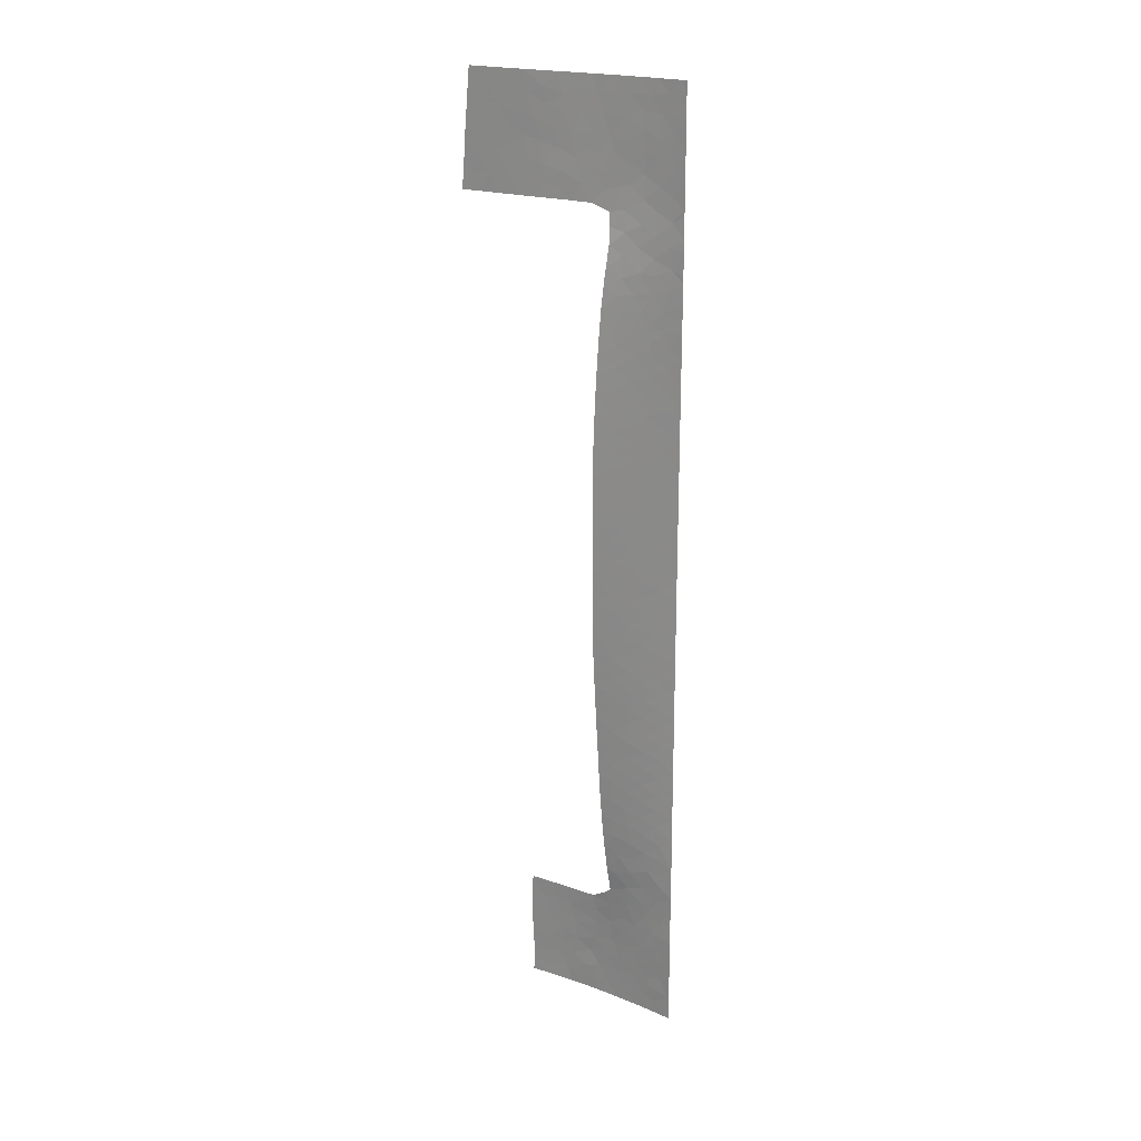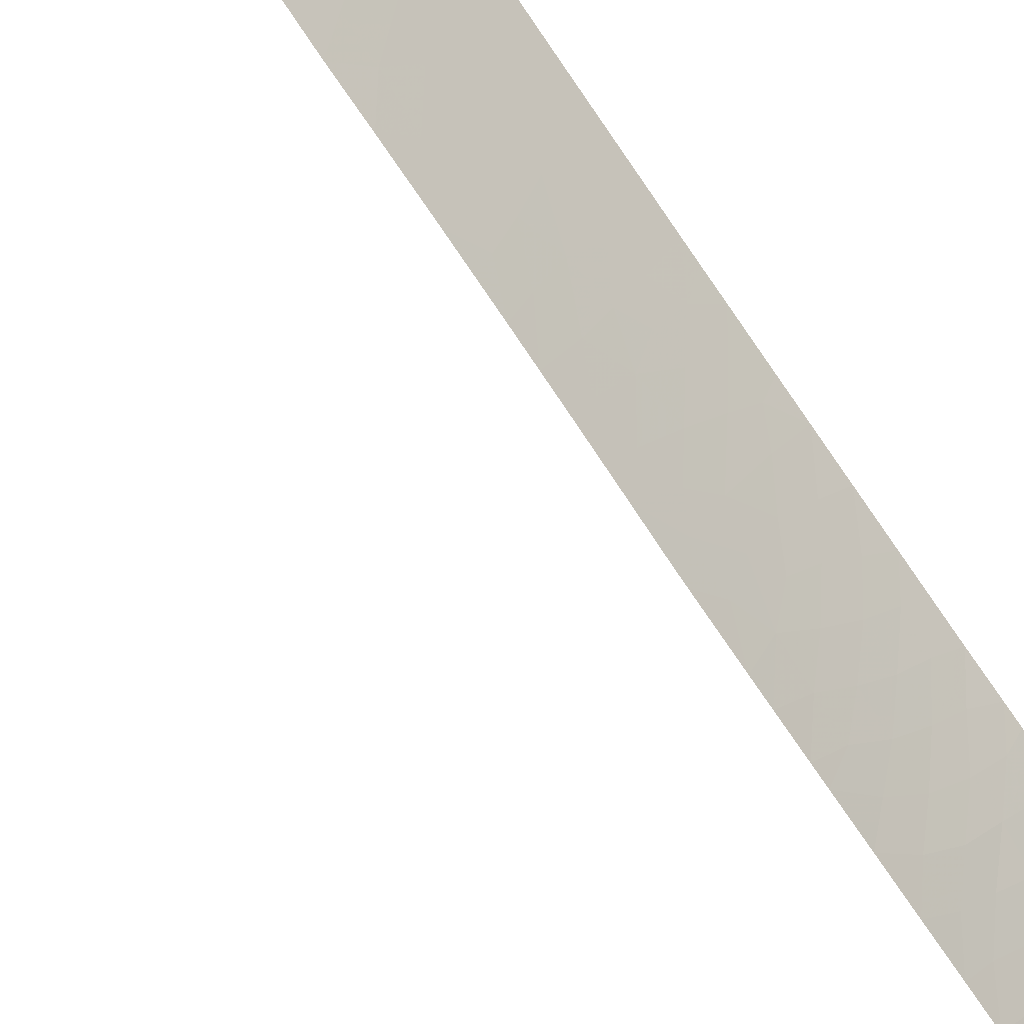
<metadata>
{"format":"obj","ext":"obj","renderer":"f3d","projection":"perspective","resolution":1024,"background":"white","views":[{"elev":21.3,"azim":84.4,"up":"+Z"},{"elev":-69.8,"azim":33.2,"up":"+Y"}]}
</metadata>
<code>
v -46.14 92.7 27.9
v -45.4 93.88 26.43
v -42.5 98.69 -2.125
v -41.8 100 -1.091
v -51.46 86.78 45.62
v -51.06 87.36 43.38
v -41.39 100 -36.62
v -50.96 87.56 48.59
v -51.96 86.07 47.95
v -45.25 95.98 50
v -46.39 94.42 50
v -45.62 95.43 48.31
v -49.46 90.54 -46.19
v -48.66 91.54 -47.35
v -43.42 97.05 -20.45
v -44.36 95.52 -19.7
v -55.98 80.32 43.16
v -43.6 96.66 -6.468
v -44.2 95.58 -7.815
v -41.76 100 -5.61
v -43.57 96.87 17.74
v -45.93 94.89 -50
v -41.87 100 38.16
v -41.88 100 37.54
v -41.85 100 6.29
v -44.2 95.55 -2.276
v -43.21 97.39 -3.151
v -44.61 96.57 41.08
v -50.22 89.45 -43.5
v -41.81 100 31.95
v -41.83 100 31.33
v -42.46 99.02 32.43
v -44.33 95.56 21.16
v -42.57 98.39 -27.07
v -44.46 95.48 25.97
v -43.94 96.45 28.01
v -49.93 89.92 -48.31
v -50.62 88.97 -46.76
v -44.33 95.48 -15.88
v -43.32 97.18 -16.77
v -43.38 97.08 -14.69
v -43.57 97.17 30.01
v -46.14 93.07 -27.04
v -45.36 94.27 -27.44
v -41.82 100 29.38
v -41.83 100 27.49
v -42.87 98.25 28.31
v -47.77 92 37.97
v -41.33 100 -43.27
v -42.16 99.12 -45.57
v -42.22 98.89 -29.31
v -41.71 100 -10.43
v -53 84.54 42.93
v -52.12 85.81 43.82
v -44.23 95.55 -9.714
v -43.3 97.26 4.813
v -46.11 92 10.97
v -46.14 92.01 -5.342
v -45.48 93.22 -4.44
v -45.54 93.15 -6.706
v -54.98 81.76 45.48
v -54.09 82.95 42.19
v -42.61 98.72 30.51
v -41.84 100 3.639
v -42.54 98.68 4.464
v -43.91 97.19 -47.8
v -47.77 92 37.95
v -46.85 93.6 44.31
v -45.69 95.16 44.16
v -46.02 94.81 46.29
v -44.71 96.52 45.36
v -47.83 92.33 48.57
v -54.53 82.41 48.5
v -45.42 94.87 35.53
v -48.68 91.33 -38.95
v -53.88 83.31 46.59
v -53.95 83.18 44.26
v -42.83 98.93 45.04
v -41.95 100 44.04
v -45.63 95.11 40.05
v -46.14 92.28 21.29
v -45.63 95.19 42.06
v -43.99 95.95 1.835
v -53.15 84.37 48.04
v -50.19 88.77 50
v -46.09 92 4.225
v -45.25 93.59 4.157
v -45.49 93.13 5.895
v -42.34 98.72 -31.02
v -43.3 97.39 -30.49
v -46.1 92 0.8779
v -51.24 88.07 -50
v -50.88 88.57 -50
v -46.09 92 7.596
v -49.69 90.1 -40.08
v -43.14 98.66 48.61
v -44.4 97.03 48.39
v -46.65 93.47 37.32
v -46.47 93.48 35.96
v -44.34 96.7 -44.51
v -45.06 93.95 7.752
v -43.33 97.63 31.75
v -45.21 93.8 15.96
v -48.13 91.94 50
v -49.48 89.88 50
v -48.96 90.64 48.71
v -46.81 93.89 -48.36
v -47.47 93.09 -46.8
v -46.92 93.73 -44.8
v -47.66 92.8 -43.21
v -43.47 97.02 15.57
v -42.48 98.78 2.882
v -44.31 95.53 -17.89
v -44.37 95.43 18.9
v -44.23 95.8 23.54
v -52.49 85.28 45.99
v -44.27 96.13 31.82
v -44.49 96.13 34.14
v -46.15 93.73 -33.85
v -52.58 86.21 -50
v -52.56 86.25 -48.9
v -42.01 100 47.43
v -43.59 97.84 40.09
v -43.57 96.86 -24.43
v -42.56 98.42 -25.07
v -55.3 81.22 39.62
v -44.57 94.9 9.473
v -44.03 95.89 7.97
v -44.49 95.63 29.71
v -45.26 94.51 31.14
v -45.34 94.17 29.4
v -53.77 83.34 38
v -50.81 87.54 38
v -51.25 86.91 38
v -52.14 85.83 50
v -52.47 85.35 50
v -46.15 93.15 32.08
v -42.04 100 49.18
v -42.49 99.48 50
v -43.41 97.22 21.91
v -55.95 80.37 44.02
v -46.21 93.44 34.2
v -41.85 100 23.73
v -41.85 100 24.11
v -43.5 97.12 24.93
v -46.51 94.02 42.79
v -46.14 92.95 30.45
v -42.58 98.72 22.75
v -45.29 93.98 24.52
v -41.82 100 26.56
v -42.74 98.45 26.39
v -43.54 97.09 26.63
v -42.27 98.85 -34.13
v -42.65 98.54 14.38
v -41.87 100 13.04
v -45.28 94.72 -31.72
v -45.29 94.5 -29.5
v -41.59 100 -19.95
v -44.34 95.42 16.74
v -45.22 93.87 -12.67
v -45.3 93.5 -1.408
v -49.13 90.25 44.39
v -48.31 91.44 42.93
v -44.48 96.34 36.34
v -55.79 80.65 47.88
v -41.81 100 34.4
v -43.57 97.53 35.35
v -44.33 95.42 14.7
v -46.14 92.11 -8.587
v -49.75 89.19 40.79
v -53.98 83.22 50
v -43.3 97.2 -10.76
v -52.41 85.26 38
v -45.18 93.89 -10.74
v -50.73 87.96 50
v -54.15 82.98 50
v -49.39 89.66 38
v -49.7 89.22 38.93
v -42.89 98.05 8.125
v -44.64 96.57 43.24
v -42.92 98.25 -40.23
v -43.48 97.08 -28.38
v -42.18 99.1 -38.47
v -46.14 93.47 -31.54
v -46.14 93.39 -30.79
v -46.14 93.24 -29.16
v -44.99 94.11 -3.351
v -46.14 92 -4.578
v -46.12 92 -2.251
v -48.63 91.35 -37.98
v -49.86 89.83 -38
v -51.94 86.01 41.7
v -46.14 92.79 -22.53
v -46.14 92.69 -20.5
v -41.74 100 -7.932
v -52.58 86.21 -38
v -52.59 86.19 -38.09
v -52.59 86.19 -38
v -55.34 81.31 50
v -49.72 90.23 -50
v -43.37 97.08 -12.74
v -45.39 94.09 -25.21
v -42.31 98.86 -17.4
v -43.99 97.62 50
v -56.07 80.17 40.61
v -41.87 100 21.08
v -55.7 80.81 50
v -41.36 100 -38.63
v -45.43 95.33 -39.64
v -41.55 100 -22.97
v -41.98 100 46.61
v -46.73 93.95 50
v -55.11 81.51 41.52
v -43.12 97.72 -32.68
v -44.11 96.35 -31.78
v -42.73 98.94 39.36
v -42.68 99.03 41.42
v -43.41 97.1 11.72
v -41.87 100 10.76
v -43.59 96.75 9.922
v -46.14 92.16 -9.933
v -43.61 97.71 37.76
v -42.61 98.99 36.95
v -45.66 94.83 37.57
v -50.41 89.17 -41.51
v -45.33 94.02 -20.91
v -45.28 94.01 -19.02
v -44.5 96.55 38.72
v -47.36 92.95 46.48
v -51.47 87.73 -41.27
v -42.57 98.59 -0.03647
v -44.31 95.36 -4.621
v -41.44 100 -29.06
v -50.74 88.7 -39.7
v -51.24 88.07 -44.88
v -48.25 92.12 -50
v -51.97 87.04 -43.06
v -44.42 95.15 0.01586
v -53.11 84.32 40.38
v -51.8 87.31 -47.06
v -49.71 89.42 46.28
v -41.87 100 15.63
v -42.4 98.86 -3.901
v -46.24 94.56 -46.59
v -45.26 95.59 -41.43
v -45.71 95.16 -44.76
v -48.52 90.99 39.74
v -42.76 98.98 43.27
v -42.37 98.86 -42.16
v -44.33 96.62 -39.95
v -43.28 97.26 -18.53
v -56.18 79.98 38
v -55.13 81.45 38
v -51.85 87.21 -39.82
v -41.58 100 -20.32
v -41.83 100 35.34
v -42.5 98.85 24.6
v -44.2 96.86 -50
v -41.82 100 0.382
v -44.33 95.38 12.79
v -41.37 100 -35.18
v -45.25 93.9 -14.64
v -41.32 100 -42.72
v -41.31 100 -40.72
v -41.54 100 -23.31
v -44.92 94.8 27.94
v -44.46 95.62 -27.76
v -41.28 100 -47.5
v -42.89 98.12 18.6
v -47.46 92.67 42.68
v -42.04 100 50
v -45.25 93.69 14.08
v -45.26 93.64 12.13
v -52.59 86.21 -45.41
v -43.61 97.26 -34.91
v -43.92 96.95 -36.76
v -46.42 94.2 -40.61
v -45.23 93.82 17.95
v -49.24 89.89 38
v -44.43 95.46 -21.62
v -41.67 100 -14.14
v -42.37 98.71 -23.46
v -46.14 92.25 -11.95
v -46.14 92.9 -24.51
v -44.35 95.88 -29.92
v -44.5 95.41 -23.71
v -45.23 93.89 20.15
v -42.48 98.6 -15.37
v -41.82 100 1.418
v -44.37 95.28 11.11
v -47.8 92.4 -37.97
v -52.69 86.06 -40.4
v -51.04 88.26 -38
v -48.95 90.44 42.08
v -52.67 86.1 -42.88
v -52.65 86.11 -41.4
v -46.14 92.53 25.46
v -46.14 92.1 17.03
v -46.14 92 13.52
v -46.14 92.18 19.12
v -41.87 100 18.24
v -49.99 88.94 42.88
v -43.53 96.99 19.83
v -42.58 98.71 20.44
v -41.62 100 -17.34
v -43.49 96.97 -22.45
v -52.54 86.29 -47.4
v -46.66 93.62 -37
v -44.78 95.79 -35.57
v -41.85 100 7.201
v -55.88 80.49 45.62
v -41.86 100 8.912
v -46.14 92.42 -15.42
v -44.45 95.97 -33.41
v -41.78 100 -3.733
v -41.39 100 -31.59
v -41.29 100 -45.33
v -41.38 100 -32.73
v -50.16 89.58 -45.18
v -44.55 95.41 -25.79
v -46.21 94.1 -36.44
v -41.88 100 40.82
v -41.92 100 42.56
v -41.87 100 20.87
v -46.14 92.56 -18.04
v -42.97 98.2 -50
v -41.21 100 -50
v -42.6 98.56 -36.38
v -42.68 98.44 6.199
v -42.5 98.63 -9.521
v -45.34 93.44 9.814
v -46.1 92 9.29
v -46.09 92 2.533
v -46.09 92 5.911
v -48.02 92.39 -48.64
v -45.25 93.97 -16.87
v -51.06 88.29 -42.79
v -51.15 88.22 -48.53
v -46.36 94.37 -42.84
v -46.14 92.06 -6.969
v -54.28 82.65 39.92
v -46.14 92.06 15.61
v -46.69 93.94 48.42
v -41.47 100 -27.63
v -41.84 99.45 -27.91
v -48.22 92.18 -45.16
v -44.28 95.48 -11.82
v -43.49 97.66 -46.03
v -44.89 96.09 -46.39
v -45.11 95.82 -43.11
v -41.51 100 -25.8
v -44.31 95.47 -13.81
v -47.97 91.99 44.5
v -45.37 95.54 -48.24
v -46.1 92 0.05717
v -46.75 93.6 41.15
v -42.98 97.84 1.583
v -47.56 92.78 -39.64
v -43.49 97.56 -38.3
v -44.21 95.55 4.012
v -44.6 94.81 5.975
v -46.14 92.41 23.56
v -42.72 98.42 16.72
v -50.35 88.43 44.97
v -43.29 97.26 3.245
v -41.63 100 -16.3
v -42.93 98.25 -44.03
v -42.65 98.52 10.35
v -46.33 94.13 -38.36
v -46.14 92.3 -12.97
v -45.5 93.13 0.6724
v -43.64 96.63 6.165
v -42.09 99.08 -32.53
v -44.83 96.44 46.95
v -48.56 91.58 -40.69
v -47.49 92.95 -41.65
v -41.69 100 -12.54
v -42.5 98.59 -13.38
v -49.32 90.64 -42.13
v -43.64 97.84 42.31
v -47.4 93.15 -50
v -42.24 98.96 -19.2
v -42.58 98.67 12.25
v -43.36 97.09 -8.527
v -44.64 94.77 -6.297
v -43.69 97.83 44.37
v -47.95 91.88 41.1
v -48.63 91.08 46.69
v -43.54 96.79 0.4141
v -49.22 90.81 -44.22
v -53 84.55 44.6
v -55.03 81.66 43.51
v -42.69 98.51 -47.18
v -42.89 97.95 -5.103
v -50.72 87.73 39.58
v -43.54 96.94 -26.3
v -45.37 94.01 -22.94
v -45.2 94.04 22.41
v -42.72 98.49 -48.73
v -42.6 98.46 -7.239
v -43.88 97.18 -42.16
v -42.61 98.84 34.5
v -43.52 98.14 46.7
v -43.42 97 -1.16
v -43.41 97.12 13.45
v -45.12 93.96 -8.575
v -46.95 93.24 39.38
v -48.97 91.17 -48.93
v -42.47 98.58 -21.42
v -45.31 94.73 33.31
v -43.24 97.54 23.51
v -42.4 98.79 -11.56
v -44.97 95.74 -37.89
v -44.94 94.17 2.067
v -50.79 87.81 46.92
v -43.53 97.44 33.26
v -50.89 87.52 41.2
v -52.02 85.86 39.97
v -49.7 89.47 47.87
v -45.57 94.55 -34.19
v -55.05 81.67 46.94
f 5 6 364
f 10 11 12
f 17 205 213
f 18 19 384
f 24 23 223
f 404 26 27
f 235 38 319
f 31 30 32
f 36 35 152
f 38 37 13
f 39 40 41
f 46 45 47
f 367 50 49
f 59 58 60
f 47 63 42
f 56 365 65
f 48 67 98
f 68 69 70
f 76 61 77
f 407 80 356
f 82 69 146
f 192 418 417
f 134 395 418
f 87 86 333
f 87 88 86
f 89 51 90
f 414 87 333
f 338 92 93
f 94 334 88
f 98 99 224
f 100 401 350
f 332 101 331
f 192 6 54
f 94 88 101
f 32 416 102
f 272 103 342
f 104 105 106
f 55 172 384
f 381 107 335
f 107 108 335
f 390 110 379
f 363 111 154
f 235 29 337
f 76 77 391
f 117 102 416
f 120 92 121
f 92 338 121
f 76 116 84
f 101 128 127
f 129 130 131
f 132 173 239
f 133 395 134
f 9 135 136
f 136 84 9
f 115 33 140
f 141 17 392
f 138 139 96
f 99 142 74
f 142 137 410
f 30 166 32
f 2 266 1
f 131 147 1
f 145 115 411
f 150 46 151
f 46 47 151
f 143 257 148
f 8 415 419
f 35 36 266
f 321 420 119
f 162 163 353
f 353 388 162
f 166 256 402
f 405 111 168
f 58 340 60
f 6 417 302
f 417 170 302
f 84 136 171
f 84 171 73
f 418 173 134
f 132 239 341
f 419 106 105
f 8 419 85
f 135 9 8
f 135 8 175
f 8 85 175
f 419 105 85
f 178 133 177
f 133 178 395
f 37 200 408
f 69 82 180
f 82 28 180
f 266 36 129
f 129 131 266
f 155 242 154
f 37 38 338
f 185 184 156
f 156 157 185
f 186 185 157
f 58 59 188
f 186 44 43
f 75 190 191
f 191 95 75
f 2 149 35
f 149 115 35
f 195 20 400
f 197 196 198
f 21 159 111
f 159 168 111
f 96 204 97
f 151 152 145
f 126 213 205
f 115 398 33
f 206 143 148
f 199 207 165
f 208 7 183
f 8 9 415
f 54 6 5
f 211 403 78
f 126 341 213
f 214 90 215
f 123 216 217
f 219 155 383
f 406 221 174
f 117 410 130
f 130 129 117
f 227 226 16
f 23 216 223
f 233 344 345
f 258 399 66
f 169 221 406
f 169 406 60
f 110 390 346
f 161 26 238
f 235 240 38
f 102 117 42
f 117 129 42
f 128 179 220
f 384 19 55
f 201 347 352
f 363 154 242
f 20 315 243
f 231 404 3
f 400 18 384
f 352 41 201
f 377 412 378
f 217 248 380
f 241 162 388
f 401 181 250
f 73 171 176
f 69 180 71
f 252 253 126
f 234 254 230
f 183 328 359
f 255 158 382
f 410 137 130
f 59 60 385
f 406 385 60
f 385 19 18
f 79 211 78
f 400 20 394
f 159 103 168
f 236 381 335
f 79 78 248
f 349 66 348
f 22 258 354
f 4 231 3
f 218 260 290
f 125 396 34
f 396 182 34
f 294 302 170
f 370 262 160
f 239 192 53
f 263 264 249
f 404 27 3
f 235 237 274
f 131 1 266
f 267 320 44
f 363 269 21
f 234 230 225
f 138 271 139
f 272 273 260
f 272 260 168
f 274 240 235
f 309 276 275
f 168 260 405
f 178 279 247
f 13 14 346
f 14 108 346
f 226 397 280
f 280 16 226
f 246 244 349
f 49 263 249
f 221 283 174
f 362 398 149
f 223 256 24
f 43 202 284
f 194 193 226
f 270 68 353
f 405 154 111
f 117 118 410
f 81 287 398
f 144 150 257
f 289 64 112
f 254 197 292
f 197 254 293
f 200 236 408
f 37 338 93
f 95 191 234
f 293 254 234
f 37 93 200
f 293 196 197
f 294 162 302
f 87 360 361
f 296 295 237
f 2 1 297
f 342 103 298
f 103 278 298
f 57 273 299
f 2 297 149
f 297 362 149
f 299 273 272
f 374 70 71
f 287 300 278
f 279 48 247
f 81 300 287
f 300 298 278
f 35 115 145
f 295 274 237
f 203 366 288
f 150 151 257
f 396 267 182
f 33 303 140
f 303 304 140
f 91 355 371
f 95 234 225
f 225 230 337
f 65 365 112
f 305 203 382
f 203 288 40
f 16 280 15
f 352 39 41
f 40 39 113
f 113 251 40
f 100 348 367
f 215 156 314
f 90 285 215
f 51 182 90
f 182 285 90
f 160 262 352
f 262 336 39
f 39 352 262
f 214 89 90
f 22 354 107
f 194 226 227
f 4 259 231
f 245 277 339
f 339 246 350
f 307 121 240
f 212 104 72
f 192 417 6
f 214 373 89
f 189 188 59
f 388 106 419
f 320 124 286
f 274 307 240
f 51 34 182
f 214 275 153
f 146 69 68
f 218 290 220
f 64 65 112
f 403 122 96
f 204 10 97
f 21 269 303
f 303 114 21
f 5 9 116
f 9 84 116
f 114 303 33
f 36 47 42
f 42 129 36
f 128 220 127
f 220 290 127
f 57 331 273
f 254 296 230
f 296 237 230
f 369 291 358
f 157 156 285
f 107 244 108
f 162 364 302
f 364 6 302
f 276 328 275
f 328 153 275
f 25 310 329
f 310 179 329
f 51 345 34
f 311 141 61
f 141 392 61
f 282 306 124
f 165 311 421
f 312 219 368
f 72 104 106
f 106 388 72
f 170 178 247
f 202 43 44
f 172 412 330
f 310 312 179
f 277 245 209
f 16 15 251
f 80 82 356
f 82 146 356
f 56 360 365
f 313 336 262
f 128 101 361
f 229 68 70
f 329 179 372
f 372 56 329
f 163 162 294
f 201 172 347
f 343 70 12
f 414 333 371
f 83 357 365
f 113 16 251
f 124 125 282
f 148 140 304
f 82 80 28
f 32 102 63
f 102 42 63
f 316 51 89
f 317 49 50
f 373 316 89
f 396 124 320
f 320 267 396
f 391 77 53
f 26 161 187
f 369 209 413
f 321 308 369
f 245 401 250
f 328 276 359
f 11 212 343
f 363 21 111
f 254 292 296
f 218 405 260
f 400 394 18
f 78 403 386
f 385 18 232
f 260 273 290
f 276 309 413
f 331 101 127
f 162 241 364
f 63 31 32
f 31 63 45
f 239 53 62
f 47 45 63
f 96 139 204
f 238 404 389
f 404 231 389
f 371 161 238
f 178 177 279
f 216 322 217
f 268 317 50
f 322 323 217
f 323 248 217
f 383 405 218
f 2 35 266
f 23 322 216
f 240 338 38
f 417 395 170
f 137 147 130
f 147 131 130
f 209 250 413
f 321 309 420
f 301 324 304
f 114 159 21
f 109 246 339
f 215 314 214
f 80 224 228
f 182 267 285
f 80 228 28
f 397 286 280
f 305 366 203
f 288 41 40
f 278 103 159
f 159 114 278
f 64 25 65
f 25 329 65
f 315 4 3
f 151 145 257
f 267 44 157
f 265 210 282
f 116 76 391
f 54 5 116
f 259 289 231
f 289 357 231
f 48 98 407
f 287 278 114
f 114 33 287
f 108 244 109
f 244 246 109
f 407 98 80
f 303 269 304
f 26 187 232
f 26 232 27
f 282 210 409
f 324 206 304
f 206 148 304
f 98 224 80
f 239 173 418
f 193 284 397
f 227 325 194
f 163 270 353
f 181 183 359
f 325 227 336
f 283 370 160
f 325 336 313
f 258 326 399
f 54 53 192
f 397 202 286
f 202 320 286
f 181 264 183
f 208 183 264
f 326 327 399
f 28 228 123
f 110 376 379
f 367 49 249
f 224 99 74
f 222 223 216
f 28 123 380
f 123 217 380
f 248 78 386
f 180 28 380
f 38 13 319
f 146 68 270
f 336 227 113
f 227 16 113
f 316 233 51
f 415 241 419
f 369 308 291
f 215 285 156
f 97 10 12
f 12 374 97
f 213 341 62
f 323 79 248
f 416 167 118
f 190 75 291
f 191 293 234
f 328 7 261
f 328 183 7
f 235 319 29
f 330 52 195
f 52 330 412
f 331 127 290
f 332 94 101
f 75 95 375
f 371 333 91
f 334 86 88
f 319 390 29
f 379 29 390
f 109 339 110
f 235 337 237
f 338 240 121
f 96 122 138
f 143 144 257
f 257 145 411
f 376 339 277
f 60 340 169
f 179 368 220
f 37 14 13
f 272 342 299
f 39 336 113
f 368 218 220
f 29 379 225
f 356 387 407
f 335 108 14
f 344 351 345
f 125 34 351
f 233 345 51
f 174 283 160
f 352 347 160
f 244 354 349
f 246 349 100
f 100 350 246
f 378 412 201
f 252 126 205
f 132 341 253
f 103 272 168
f 354 258 66
f 330 195 400
f 250 209 245
f 249 264 181
f 125 265 282
f 265 125 351
f 268 50 393
f 337 29 225
f 353 229 388
f 88 87 361
f 161 355 189
f 353 68 229
f 356 270 387
f 398 287 33
f 112 357 289
f 250 359 413
f 230 237 337
f 354 66 349
f 360 87 414
f 372 360 56
f 101 88 361
f 360 372 361
f 398 362 81
f 163 387 270
f 387 247 48
f 269 363 301
f 364 241 415
f 365 357 112
f 225 379 95
f 15 280 306
f 366 281 288
f 100 367 401
f 50 367 348
f 354 244 107
f 5 364 415
f 72 343 212
f 370 313 262
f 286 124 306
f 331 290 273
f 346 390 13
f 328 261 153
f 369 358 277
f 345 351 34
f 356 146 270
f 346 109 110
f 109 346 108
f 312 368 179
f 395 178 170
f 365 360 83
f 128 361 372
f 55 347 172
f 347 55 174
f 11 343 12
f 343 229 70
f 12 70 374
f 371 238 414
f 316 373 318
f 261 318 153
f 153 373 214
f 360 414 83
f 321 413 309
f 355 161 371
f 359 276 413
f 332 331 57
f 348 100 349
f 213 62 392
f 291 75 358
f 301 304 269
f 280 286 306
f 358 75 375
f 329 56 65
f 376 375 379
f 242 301 363
f 401 249 181
f 288 281 378
f 377 52 412
f 181 359 250
f 399 327 268
f 402 256 223
f 375 95 379
f 249 401 367
f 381 22 107
f 62 77 392
f 277 209 369
f 281 377 378
f 17 213 392
f 53 77 62
f 219 383 368
f 393 348 66
f 180 386 71
f 385 406 19
f 394 243 27
f 27 243 3
f 315 3 243
f 380 386 180
f 44 320 202
f 368 383 218
f 229 72 388
f 294 247 387
f 247 294 170
f 339 350 245
f 229 343 72
f 357 389 231
f 179 128 372
f 294 387 163
f 238 389 83
f 13 390 319
f 27 232 394
f 18 394 232
f 386 403 71
f 154 383 155
f 54 391 53
f 358 375 376
f 116 391 54
f 239 418 192
f 397 284 202
f 248 386 380
f 61 392 77
f 174 160 347
f 330 384 172
f 393 50 348
f 32 166 402
f 187 385 232
f 277 358 376
f 268 393 399
f 394 20 243
f 124 396 125
f 402 223 167
f 193 397 226
f 399 393 66
f 157 44 186
f 167 223 222
f 267 157 285
f 167 222 164
f 330 400 384
f 149 398 115
f 350 401 245
f 41 378 201
f 382 409 255
f 97 374 403
f 389 357 83
f 416 402 167
f 32 402 416
f 152 151 47
f 152 47 36
f 122 403 211
f 26 404 238
f 154 405 383
f 167 164 118
f 341 126 253
f 288 378 41
f 71 403 374
f 409 210 255
f 19 406 55
f 37 408 14
f 189 187 161
f 406 174 55
f 69 71 70
f 408 236 335
f 408 335 14
f 35 145 152
f 15 306 409
f 189 59 187
f 409 306 282
f 314 275 214
f 62 341 239
f 153 318 373
f 224 74 164
f 97 403 96
f 410 74 142
f 411 115 140
f 411 140 148
f 412 172 201
f 314 156 420
f 164 74 118
f 410 118 74
f 314 420 309
f 413 321 369
f 123 228 222
f 123 222 216
f 414 238 83
f 415 9 5
f 117 416 118
f 148 257 411
f 228 224 164
f 251 382 203
f 40 251 203
f 222 228 164
f 199 165 421
f 382 251 15
f 309 275 314
f 382 15 409
f 395 417 418
f 184 420 156
f 305 382 158
f 388 419 241
f 387 48 407
f 199 73 176
f 119 420 184
f 76 84 73
f 76 421 61
f 421 311 61
f 199 421 73
f 76 73 421
f 110 339 376
f 59 385 187

</code>
